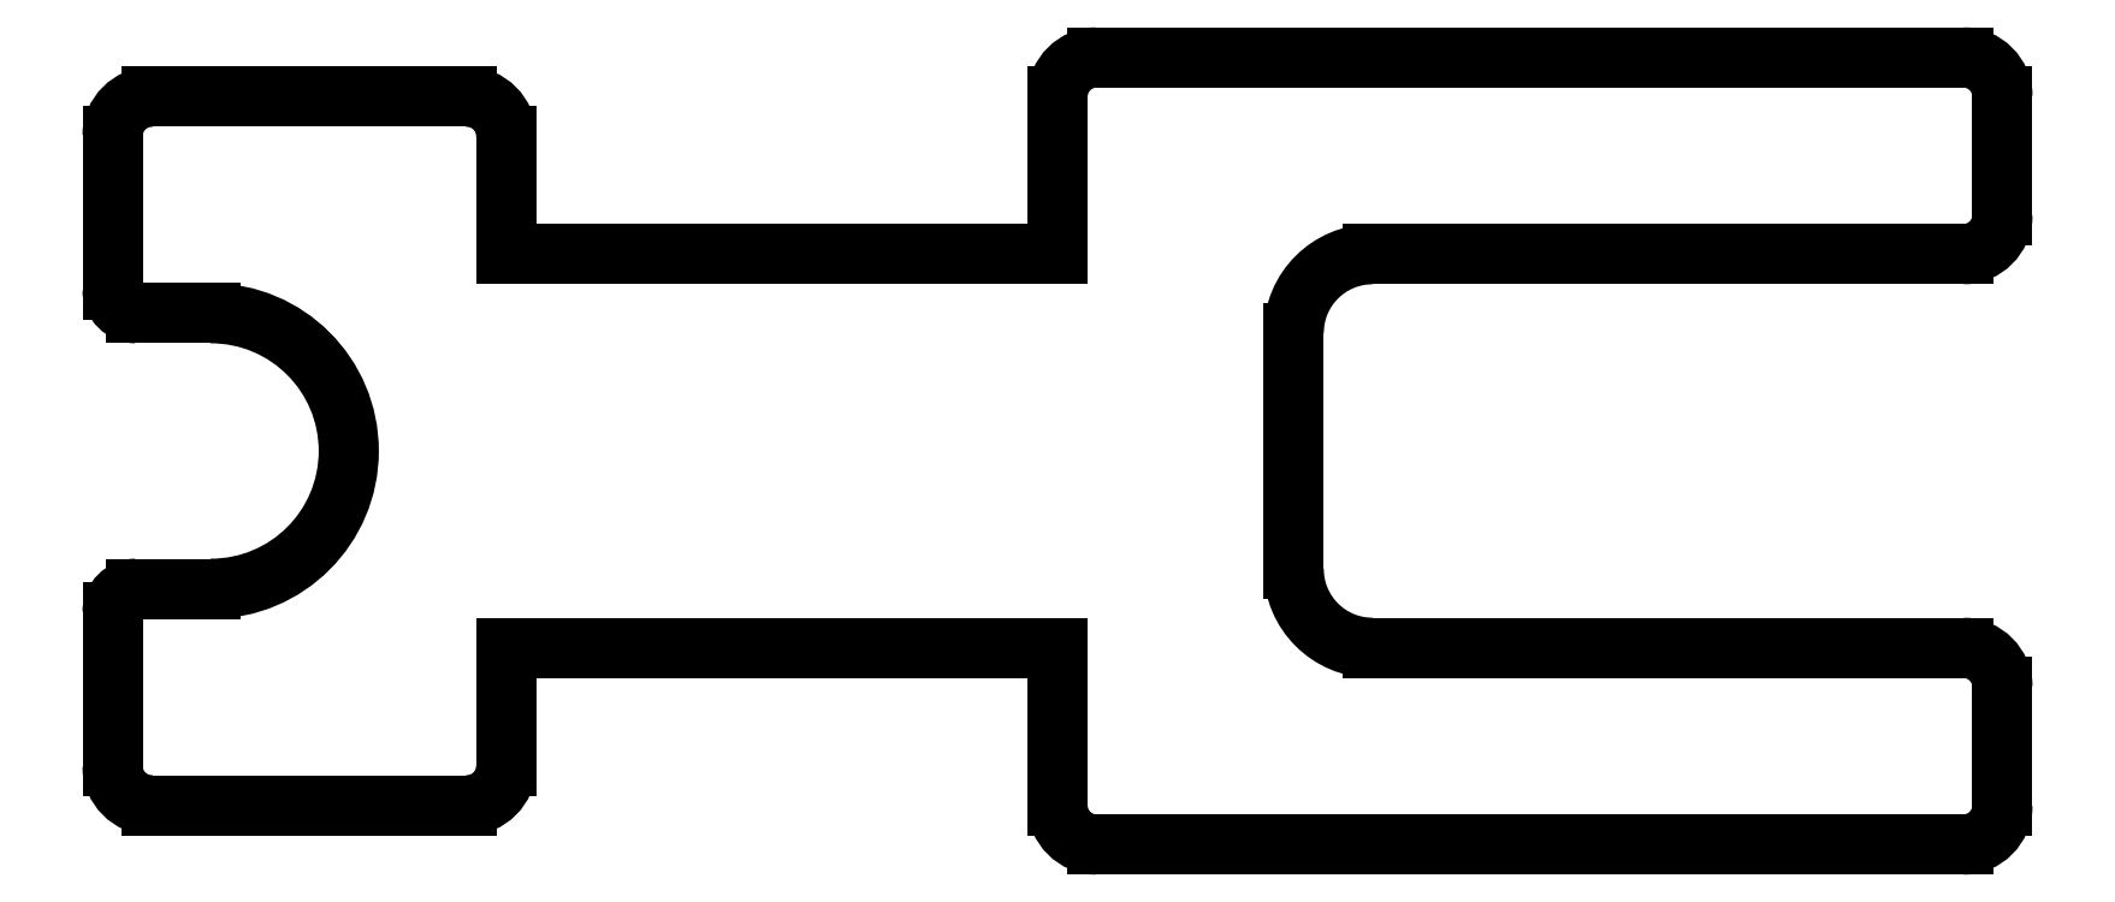
<metadata>
{"format":"dxf","ext":"dxf","renderer":"ezdxf+matplotlib","layout":"modelspace","background":"white","min_lineweight":24,"dpi":150}
</metadata>
<code>
0
SECTION
2
ENTITIES
0
LINE
8
0
10
540.3
20
630.2
30
0
11
540.3
21
631.7
31
0
0
ARC
8
0
10
539.8
20
631.7
30
0
40
0.5
50
0
51
90
0
LINE
8
0
10
547.3
20
630.2
30
0
11
540.3
21
630.2
31
0
0
LINE
8
0
10
539.8
20
632.2
30
0
11
535.8
21
632.2
31
0
0
LINE
8
0
10
547.3
20
632.2
30
0
11
547.3
21
630.2
31
0
0
ARC
8
0
10
535.8
20
631.7
30
0
40
0.5
50
90
51
180
0
ARC
8
0
10
547.8
20
632.2
30
0
40
0.5
50
90
51
180
0
LINE
8
0
10
535.3
20
631.7
30
0
11
535.3
21
629.7
31
0
0
LINE
8
0
10
558.8
20
632.7
30
0
11
547.8
21
632.7
31
0
0
ARC
8
0
10
535.6
20
629.7
30
0
40
0.3
50
180
51
270
0
ARC
8
0
10
558.8
20
632.2
30
0
40
0.5
50
0
51
90
0
LINE
8
0
10
536.5
20
629.4
30
0
11
535.6
21
629.4
31
0
0
LINE
8
0
10
559.3
20
632.2
30
0
11
559.3
21
630.7
31
0
0
ARC
8
0
10
536.5
20
627.7
30
0
40
1.75
50
270
51
90
0
ARC
8
0
10
558.8
20
630.7
30
0
40
0.5
50
270
51
0
0
LINE
8
0
10
536.5
20
625.9
30
0
11
535.6
21
625.9
31
0
0
LINE
8
0
10
558.8
20
630.2
30
0
11
551.3
21
630.2
31
0
0
ARC
8
0
10
535.6
20
625.6
30
0
40
0.3
50
90
51
180
0
ARC
8
0
10
551.3
20
629.2
30
0
40
1
50
90
51
180
0
LINE
8
0
10
535.3
20
625.6
30
0
11
535.3
21
623.7
31
0
0
LINE
8
0
10
550.3
20
629.2
30
0
11
550.3
21
626.2
31
0
0
ARC
8
0
10
535.8
20
623.7
30
0
40
0.5
50
180
51
270
0
ARC
8
0
10
551.3
20
626.2
30
0
40
1
50
180
51
270
0
LINE
8
0
10
539.8
20
623.2
30
0
11
535.8
21
623.2
31
0
0
LINE
8
0
10
558.8
20
625.2
30
0
11
551.3
21
625.2
31
0
0
ARC
8
0
10
539.8
20
623.7
30
0
40
0.5
50
270
51
0
0
ARC
8
0
10
558.8
20
624.7
30
0
40
0.5
50
0
51
90
0
LINE
8
0
10
540.3
20
625.2
30
0
11
540.3
21
623.7
31
0
0
LINE
8
0
10
559.3
20
623.2
30
0
11
559.3
21
624.7
31
0
0
LINE
8
0
10
547.3
20
625.2
30
0
11
540.3
21
625.2
31
0
0
ARC
8
0
10
558.8
20
623.2
30
0
40
0.5
50
270
51
0
0
LINE
8
0
10
547.3
20
623.2
30
0
11
547.3
21
625.2
31
0
0
LINE
8
0
10
558.8
20
622.7
30
0
11
547.8
21
622.7
31
0
0
ARC
8
0
10
547.8
20
623.2
30
0
40
0.5
50
180
51
270
0
ENDSEC
0
EOF

</code>
